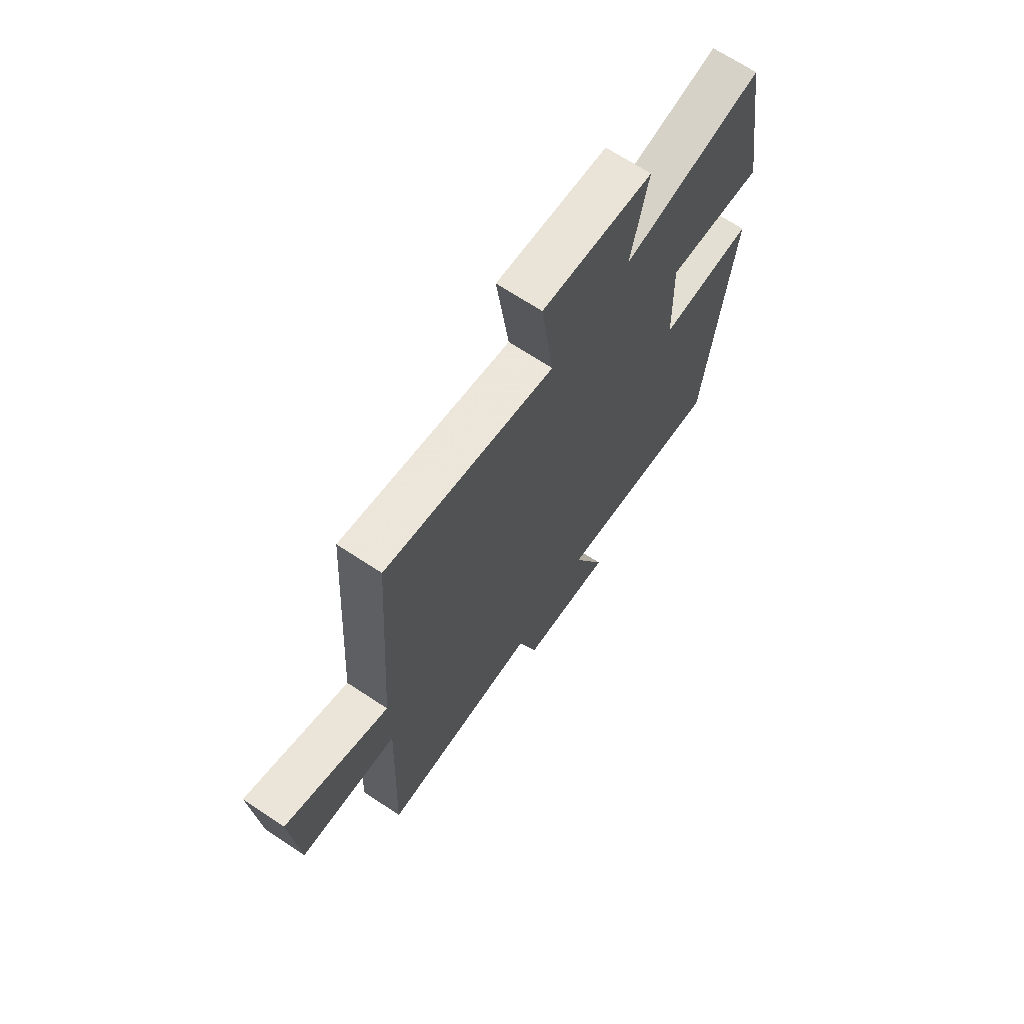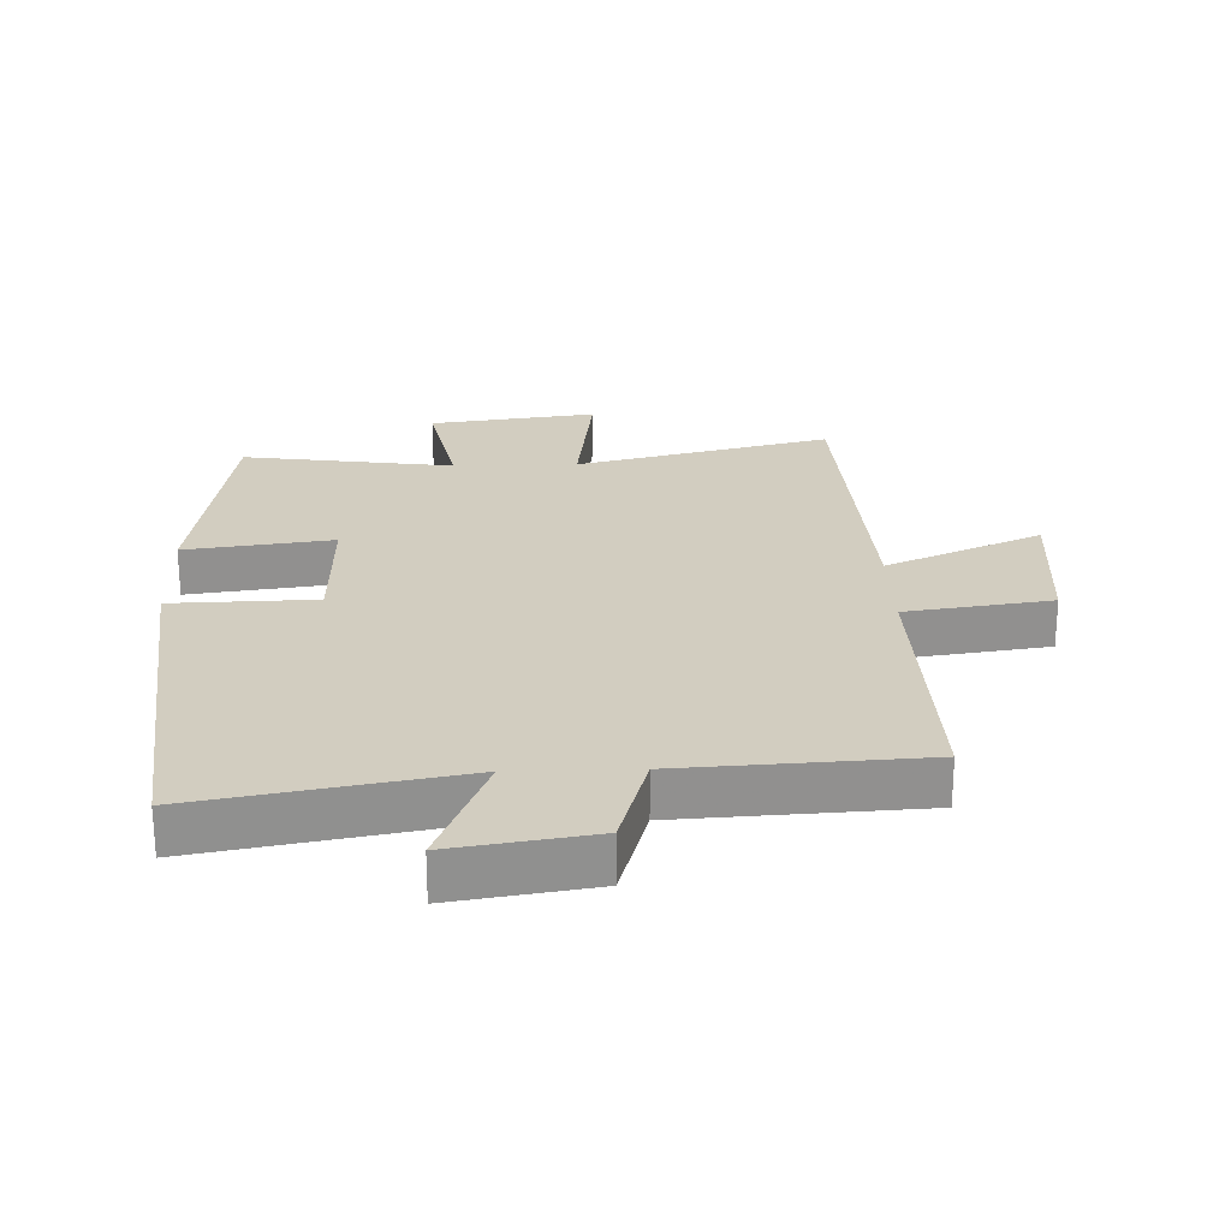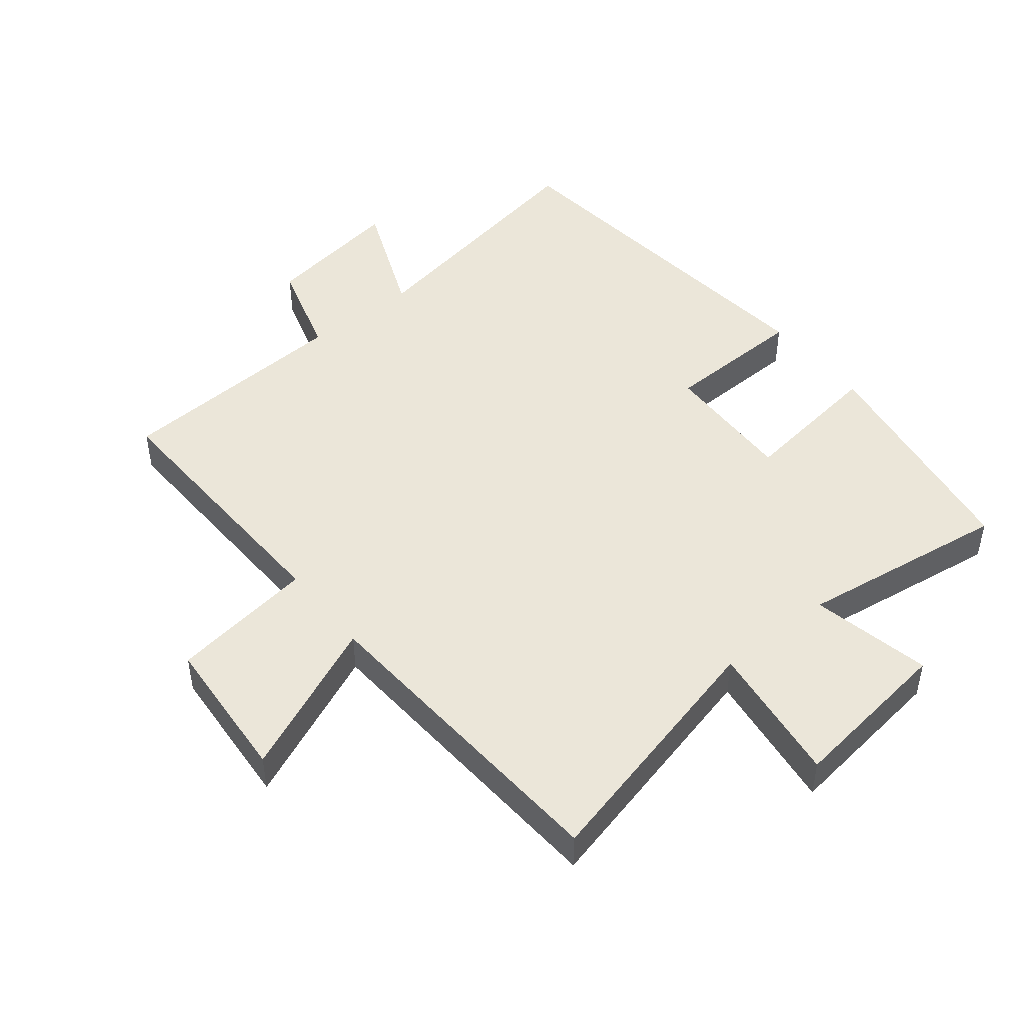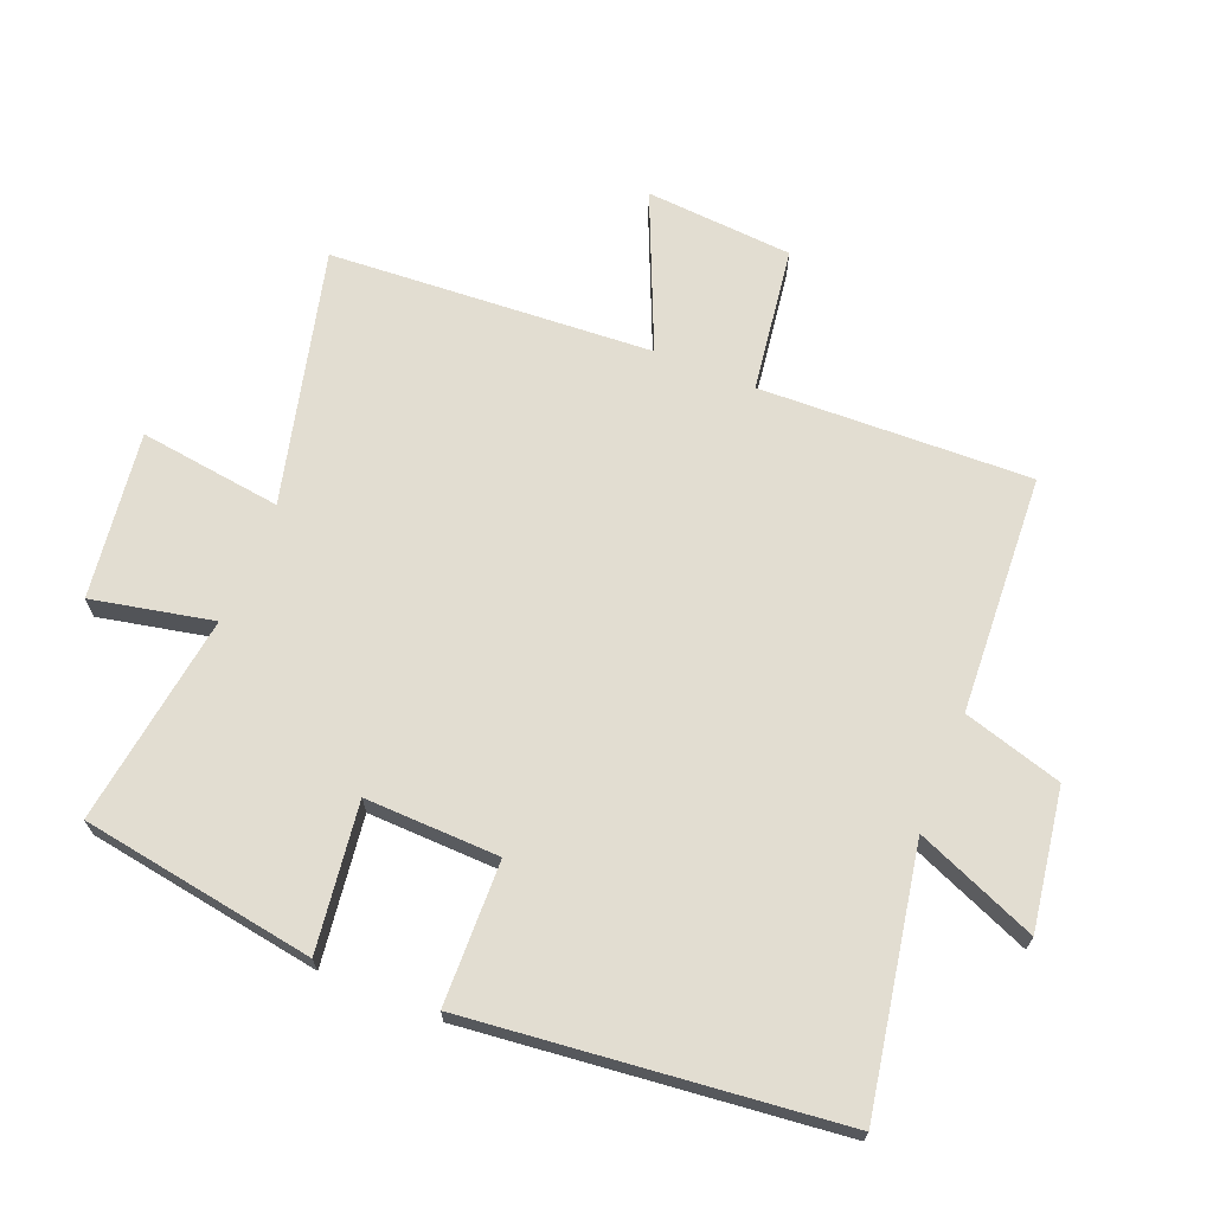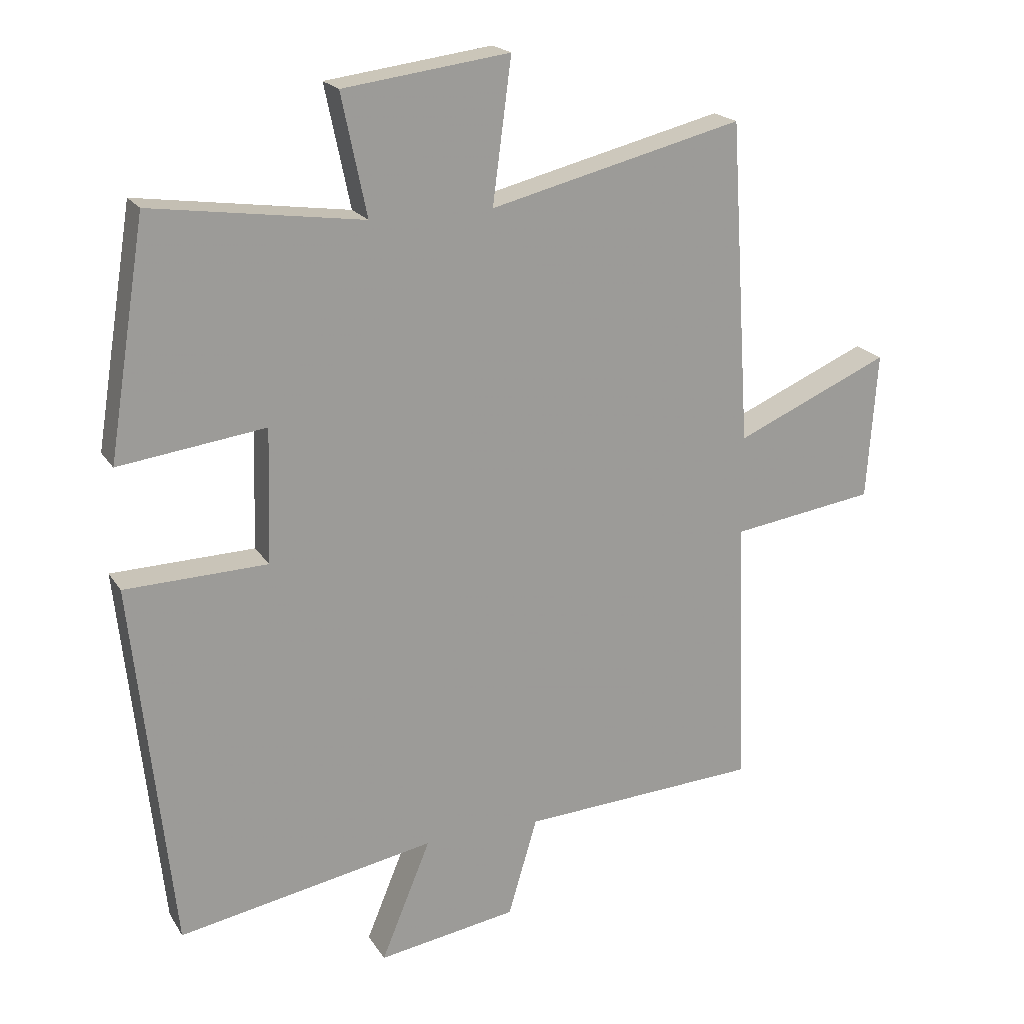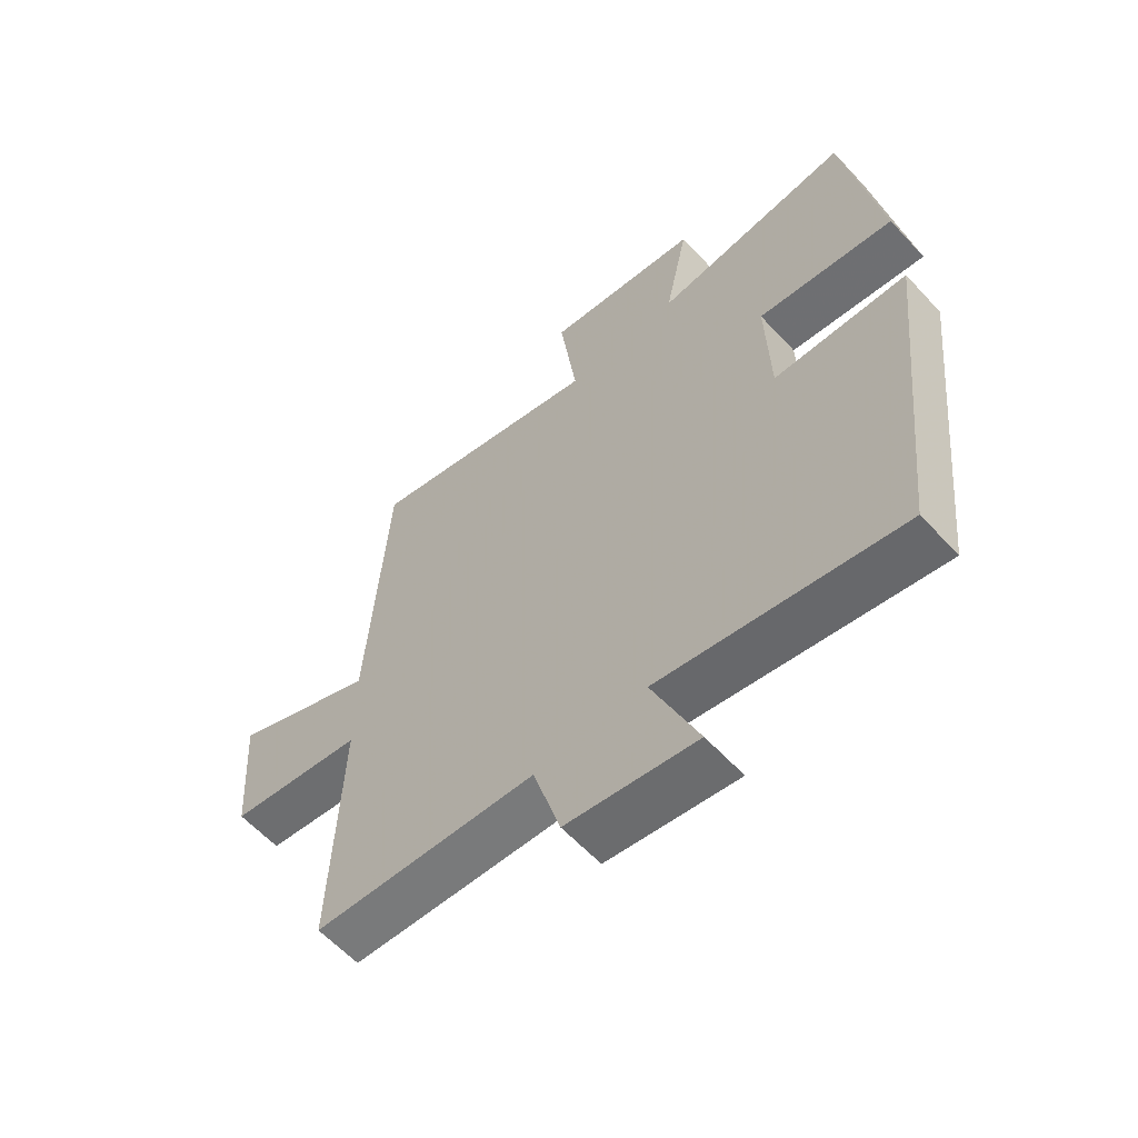
<metadata>
{"format":"obj","ext":"obj","renderer":"f3d","projection":"perspective","resolution":1024,"background":"white","views":[{"elev":68.6,"azim":-56.5,"up":"+Z"},{"elev":24.7,"azim":178.3,"up":"+Y"},{"elev":47.4,"azim":-38.6,"up":"+Y"},{"elev":68.4,"azim":112.1,"up":"+Y"},{"elev":19.9,"azim":156.8,"up":"+Z"},{"elev":-60.5,"azim":42.5,"up":"+Z"}]}
</metadata>
<code>
v -0.468 0.07 0.597
v -0.075 0.07 0.5
v -0.104 0.07 0.721
v 0.154 0.07 0.687
v 0.115 0.07 0.5
v 0.442 0.07 0.546
v 0.5 0.07 0.183
v 0.273 0.07 0.213
v 0.279 0.07 0.005
v 0.5 0.07 -0.001
v 0.438 0.07 -0.573
v 0.038 0.07 -0.5
v 0.115 0.07 -0.687
v -0.101 0.07 -0.653
v -0.146 0.07 -0.5
v -0.515 0.07 -0.479
v -0.5 0.07 -0.059
v -0.724 0.07 -0.027
v -0.74 0.07 0.201
v -0.5 0.07 0.097
v -0.468 0 0.597
v -0.075 0 0.5
v -0.104 0 0.721
v 0.154 0 0.687
v 0.115 0 0.5
v 0.442 0 0.546
v 0.5 0 0.183
v 0.273 0 0.213
v 0.279 0 0.005
v 0.5 0 -0.001
v 0.438 0 -0.573
v 0.038 0 -0.5
v 0.115 0 -0.687
v -0.101 0 -0.653
v -0.146 0 -0.5
v -0.515 0 -0.479
v -0.5 0 -0.059
v -0.724 0 -0.027
v -0.74 0 0.201
v -0.5 0 0.097
f 17 18 19 20
f 17 20 1 2
f 15 16 17 2
f 12 13 14 15
f 12 15 2
f 9 10 11 12
f 8 9 12 2
f 5 6 7 8
f 5 8 2 3
f 3 4 5
f 40 39 38 37
f 22 21 40 37
f 22 37 36 35
f 35 34 33 32
f 22 35 32
f 32 31 30 29
f 22 32 29 28
f 28 27 26 25
f 23 22 28 25
f 25 24 23
f 1 21 22 2
f 2 22 23 3
f 3 23 24 4
f 4 24 25 5
f 5 25 26 6
f 6 26 27 7
f 7 27 28 8
f 8 28 29 9
f 9 29 30 10
f 10 30 31 11
f 11 31 32 12
f 12 32 33 13
f 13 33 34 14
f 14 34 35 15
f 15 35 36 16
f 16 36 37 17
f 17 37 38 18
f 18 38 39 19
f 19 39 40 20
f 20 40 21 1

</code>
